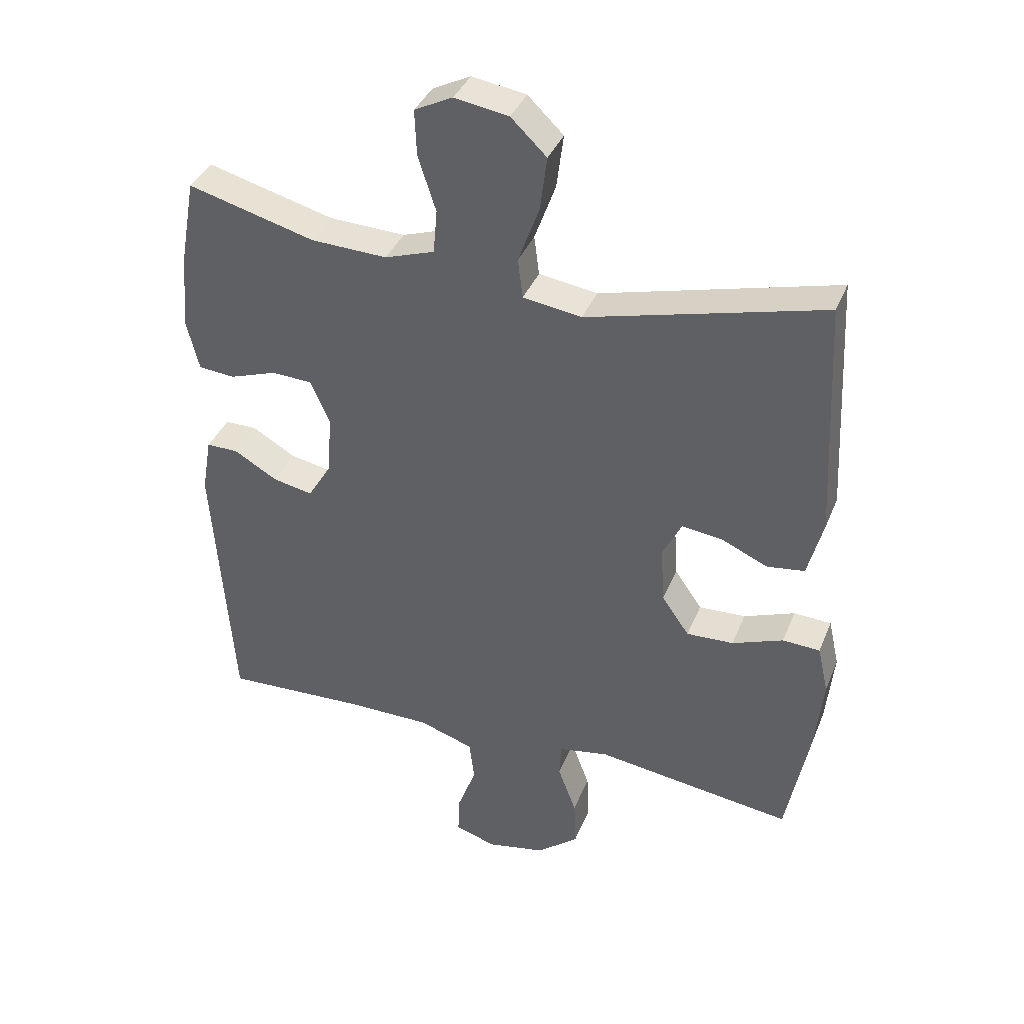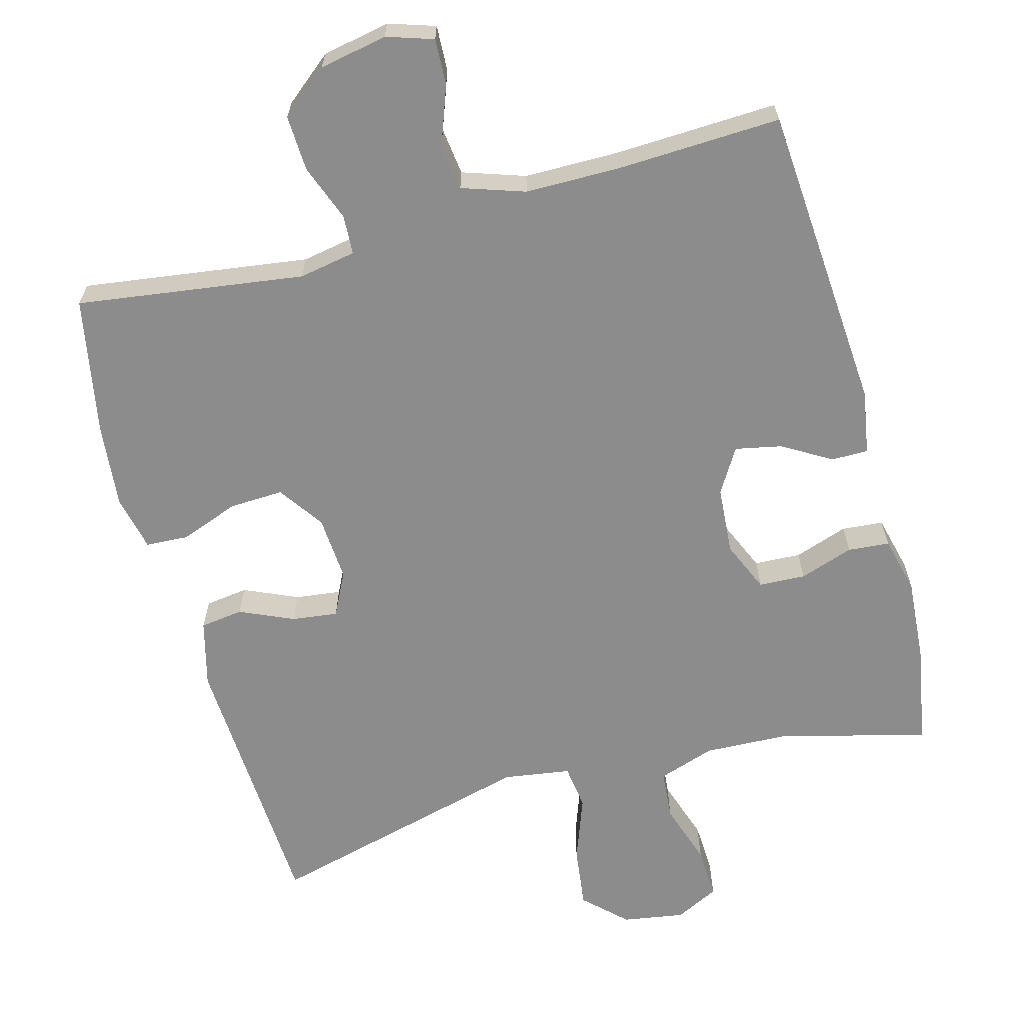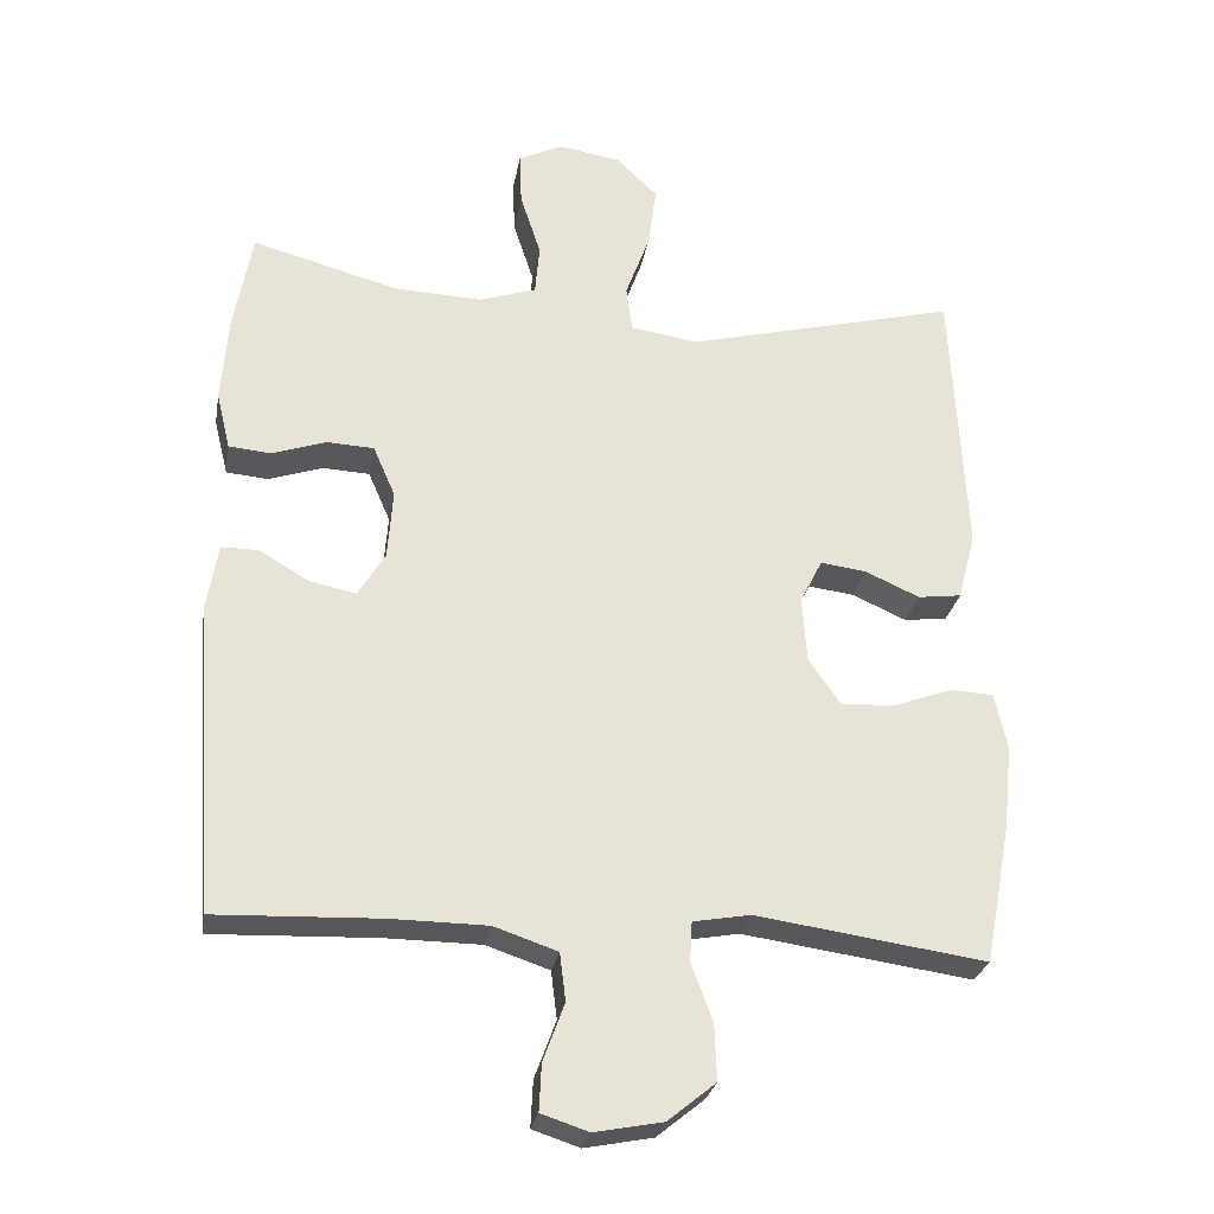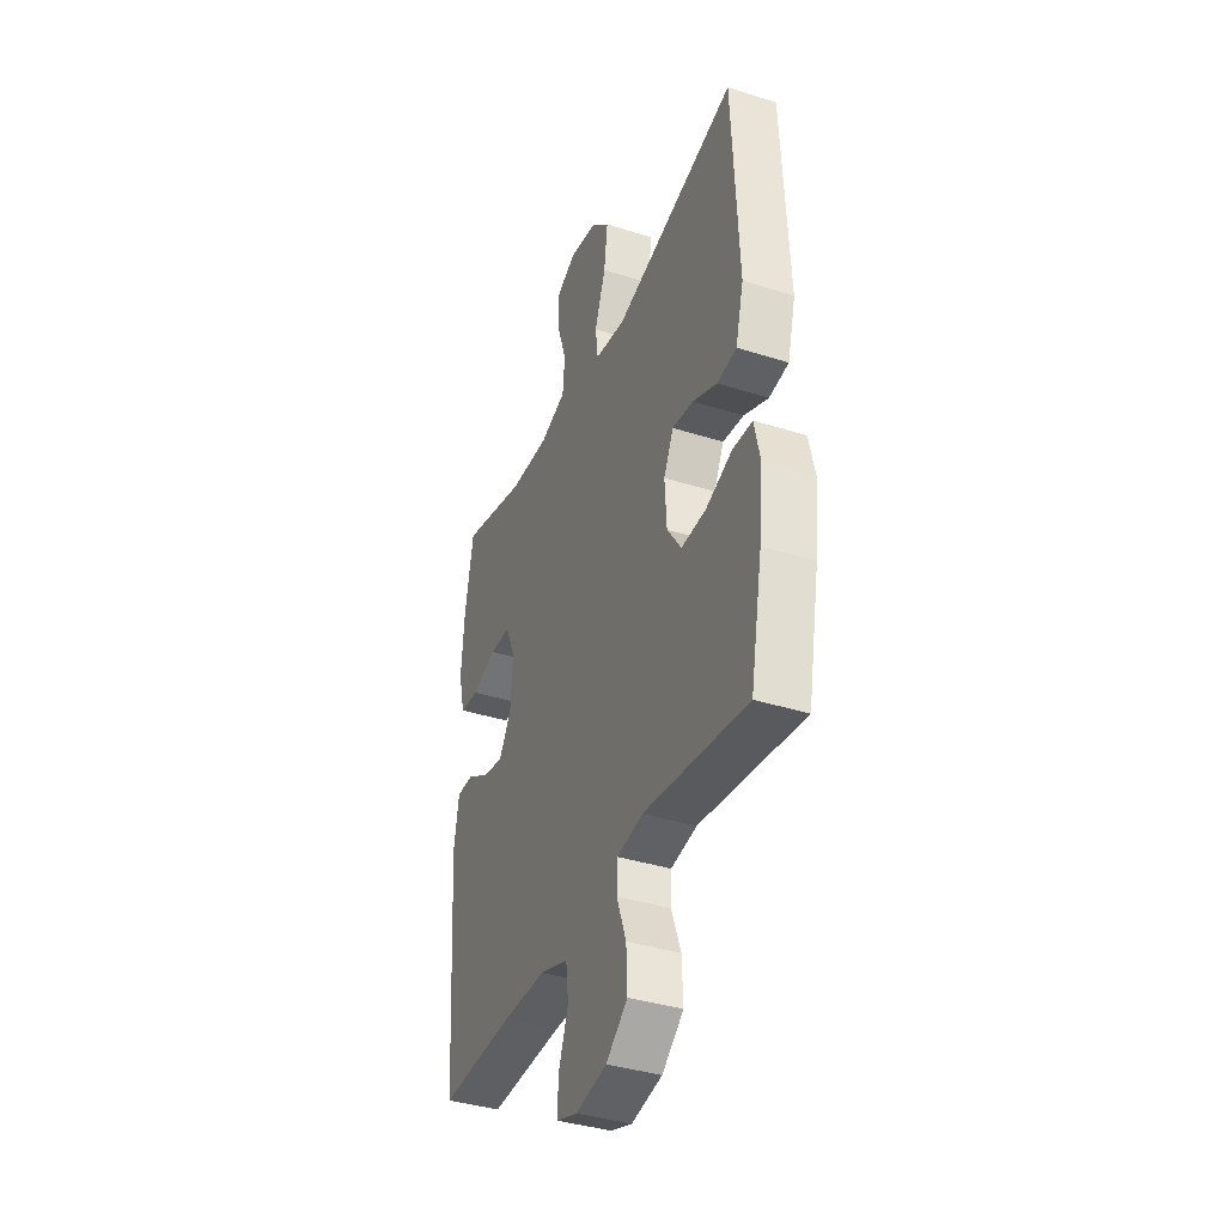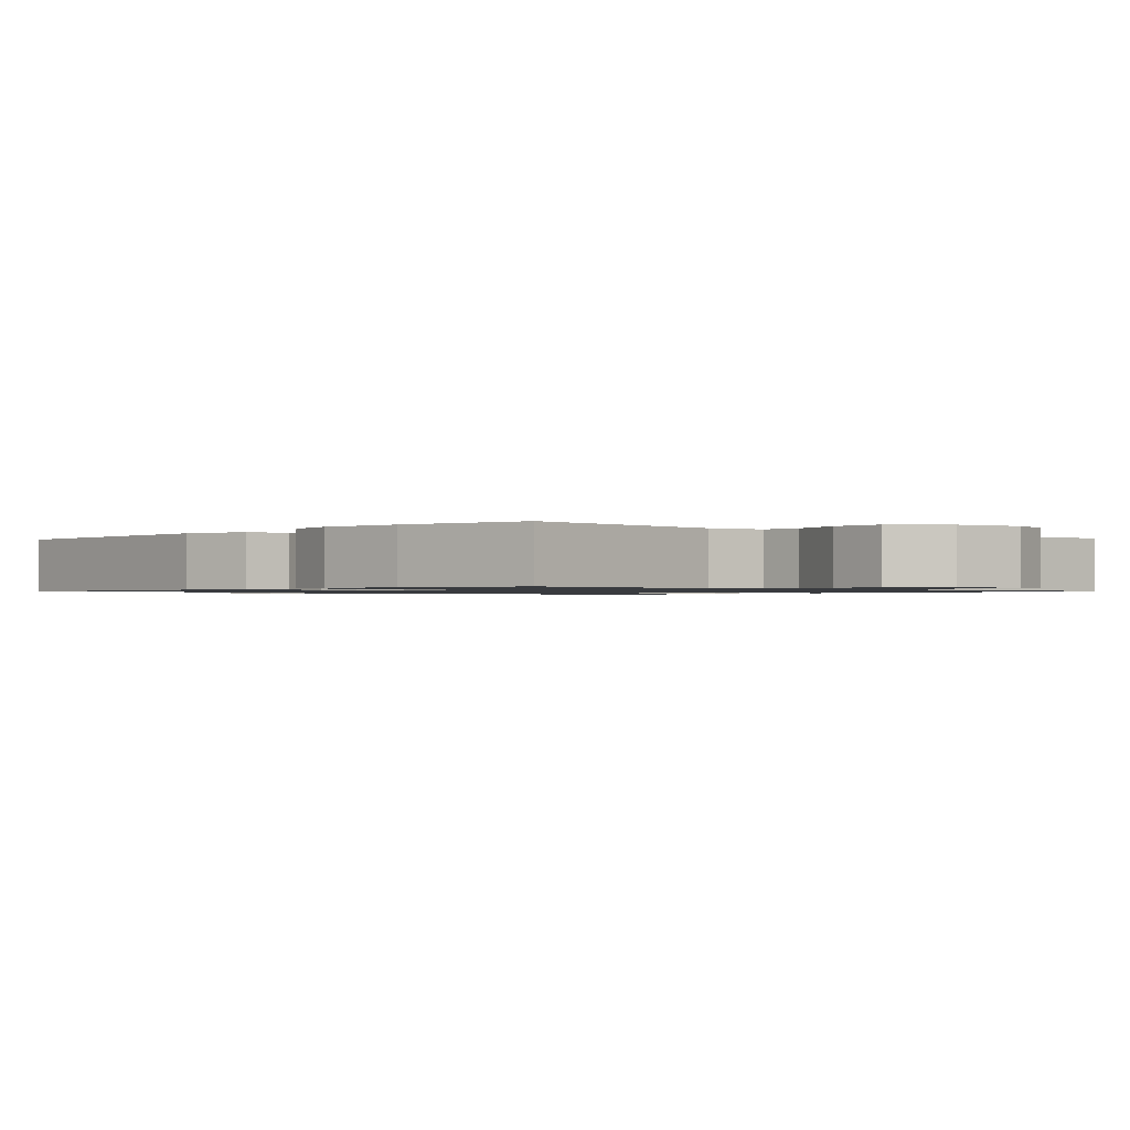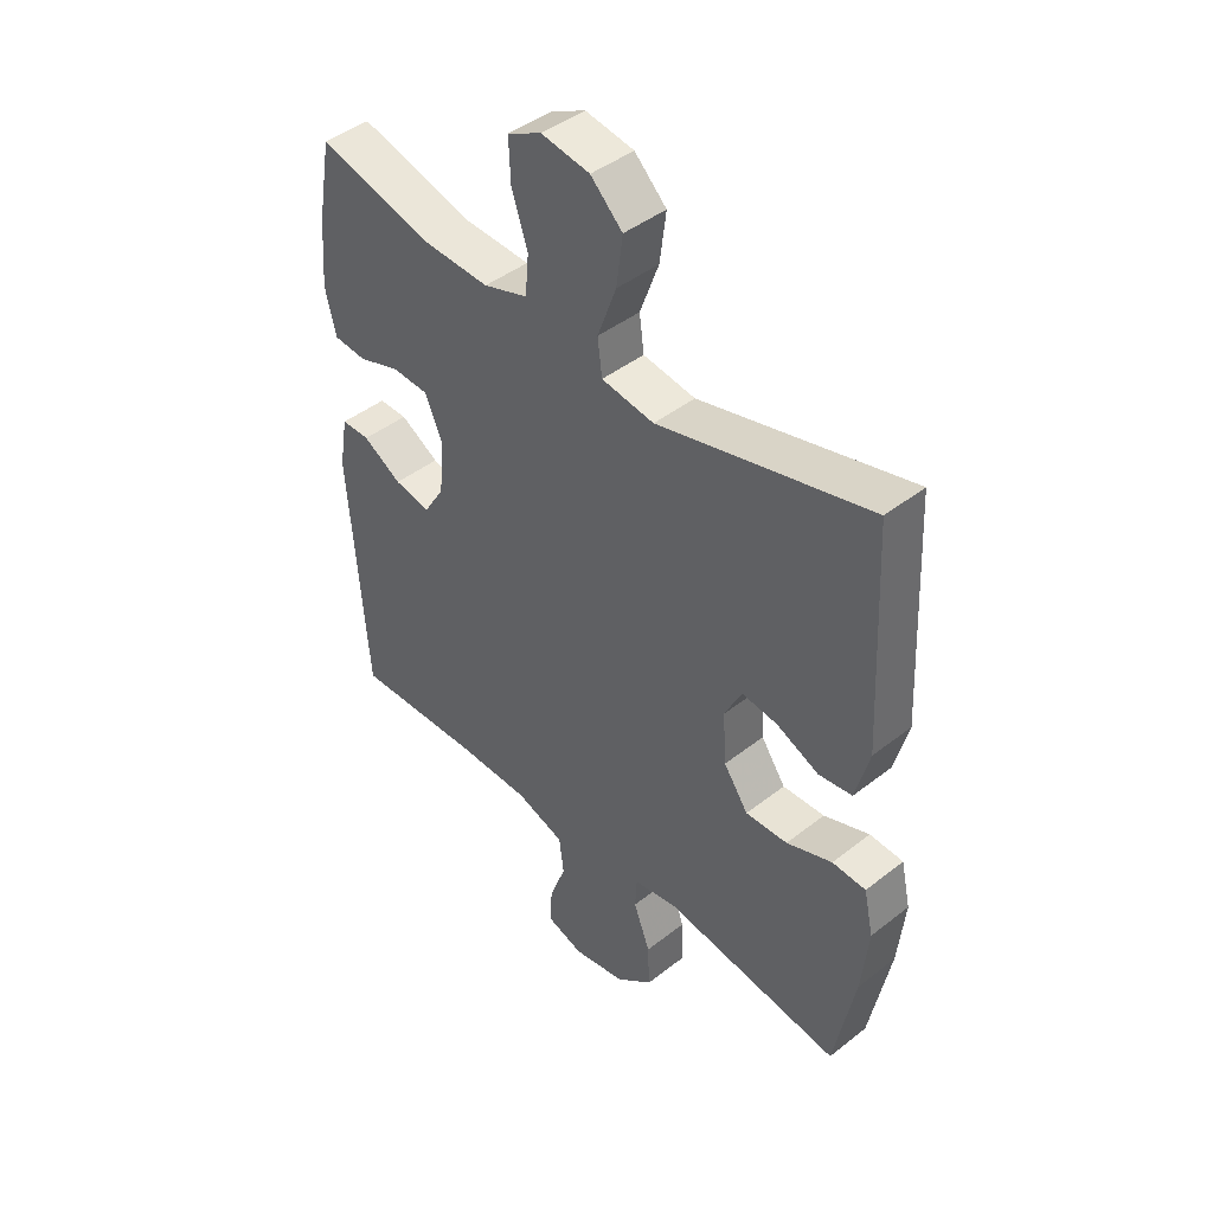
<metadata>
{"format":"obj","ext":"obj","renderer":"f3d","projection":"perspective","resolution":1024,"background":"white","views":[{"elev":37.6,"azim":20.5,"up":"+Z"},{"elev":-64.3,"azim":-164.7,"up":"+Y"},{"elev":-27.4,"azim":-9.9,"up":"+Z"},{"elev":-38.0,"azim":68.0,"up":"+Z"},{"elev":-1.0,"azim":137.4,"up":"+Y"},{"elev":43.9,"azim":47.4,"up":"+Z"}]}
</metadata>
<code>
v 0.5 0.07 -0.5
v 0.188 0.07 -0.456
v 0.11 0.07 -0.47
v 0.107 0.07 -0.524
v 0.136 0.07 -0.602
v 0.139 0.07 -0.678
v 0.074 0.07 -0.731
v -0.019 0.07 -0.749
v -0.083 0.07 -0.728
v -0.08 0.07 -0.665
v -0.051 0.07 -0.586
v -0.059 0.07 -0.521
v -0.145 0.07 -0.492
v -0.275 0.07 -0.491
v -0.5 0.07 -0.5
v -0.53 0.07 -0.076
v -0.515 0.07 0.012
v -0.465 0.07 0.012
v -0.397 0.07 -0.028
v -0.334 0.07 -0.041
v -0.297 0.07 0.02
v -0.29 0.07 0.114
v -0.32 0.07 0.183
v -0.384 0.07 0.186
v -0.458 0.07 0.161
v -0.515 0.07 0.166
v -0.534 0.07 0.244
v -0.525 0.07 0.361
v -0.5 0.07 0.5
v -0.301 0.07 0.446
v -0.181 0.07 0.441
v -0.103 0.07 0.467
v -0.097 0.07 0.536
v -0.125 0.07 0.622
v -0.128 0.07 0.694
v -0.068 0.07 0.724
v 0.017 0.07 0.71
v 0.073 0.07 0.656
v 0.062 0.07 0.571
v 0.029 0.07 0.481
v 0.037 0.07 0.419
v 0.129 0.07 0.405
v 0.5 0.07 0.5
v 0.519 0.07 0.123
v 0.495 0.07 0.031
v 0.436 0.07 0.023
v 0.362 0.07 0.056
v 0.299 0.07 0.064
v 0.269 0.07 0.004
v 0.275 0.07 -0.086
v 0.318 0.07 -0.148
v 0.392 0.07 -0.145
v 0.472 0.07 -0.115
v 0.531 0.07 -0.118
v 0.548 0.07 -0.194
v 0.536 0.07 -0.312
v 0.5 0 -0.5
v 0.188 0 -0.456
v 0.11 0 -0.47
v 0.107 0 -0.524
v 0.136 0 -0.602
v 0.139 0 -0.678
v 0.074 0 -0.731
v -0.019 0 -0.749
v -0.083 0 -0.728
v -0.08 0 -0.665
v -0.051 0 -0.586
v -0.059 0 -0.521
v -0.145 0 -0.492
v -0.275 0 -0.491
v -0.5 0 -0.5
v -0.53 0 -0.076
v -0.515 0 0.012
v -0.465 0 0.012
v -0.397 0 -0.028
v -0.334 0 -0.041
v -0.297 0 0.02
v -0.29 0 0.114
v -0.32 0 0.183
v -0.384 0 0.186
v -0.458 0 0.161
v -0.515 0 0.166
v -0.534 0 0.244
v -0.525 0 0.361
v -0.5 0 0.5
v -0.301 0 0.446
v -0.181 0 0.441
v -0.103 0 0.467
v -0.097 0 0.536
v -0.125 0 0.622
v -0.128 0 0.694
v -0.068 0 0.724
v 0.017 0 0.71
v 0.073 0 0.656
v 0.062 0 0.571
v 0.029 0 0.481
v 0.037 0 0.419
v 0.129 0 0.405
v 0.5 0 0.5
v 0.519 0 0.123
v 0.495 0 0.031
v 0.436 0 0.023
v 0.362 0 0.056
v 0.299 0 0.064
v 0.269 0 0.004
v 0.275 0 -0.086
v 0.318 0 -0.148
v 0.392 0 -0.145
v 0.472 0 -0.115
v 0.531 0 -0.118
v 0.548 0 -0.194
v 0.536 0 -0.312
f 56 1 2
f 55 56 2
f 54 55 2
f 53 54 2
f 52 53 2
f 51 52 2 3
f 50 51 3
f 49 50 3
f 45 46 47
f 44 45 47
f 43 44 47
f 42 43 47
f 41 42 47 48
f 38 39 40
f 37 38 40
f 36 37 40
f 35 36 40
f 34 35 40
f 33 34 40
f 32 33 40 41
f 41 48 49
f 32 41 49
f 31 32 49
f 28 29 30
f 27 28 30
f 26 27 30
f 25 26 30
f 24 25 30
f 23 24 30 31
f 17 18 19
f 16 17 19
f 15 16 19
f 14 15 19
f 13 14 19 20
f 12 13 20 21
f 9 10 11
f 8 9 11
f 7 8 11
f 6 7 11
f 5 6 11
f 4 5 11
f 3 4 11 12
f 31 49 3
f 23 31 3
f 22 23 3
f 3 12 21 22
f 58 57 112
f 58 112 111
f 58 111 110
f 58 110 109
f 58 109 108
f 59 58 108 107
f 59 107 106
f 59 106 105
f 103 102 101
f 103 101 100
f 103 100 99
f 103 99 98
f 104 103 98 97
f 96 95 94
f 96 94 93
f 96 93 92
f 96 92 91
f 96 91 90
f 96 90 89
f 97 96 89 88
f 105 104 97
f 105 97 88
f 105 88 87
f 86 85 84
f 86 84 83
f 86 83 82
f 86 82 81
f 86 81 80
f 87 86 80 79
f 75 74 73
f 75 73 72
f 75 72 71
f 75 71 70
f 76 75 70 69
f 77 76 69 68
f 67 66 65
f 67 65 64
f 67 64 63
f 67 63 62
f 67 62 61
f 67 61 60
f 68 67 60 59
f 59 105 87
f 59 87 79
f 59 79 78
f 78 77 68 59
f 1 57 58 2
f 2 58 59 3
f 3 59 60 4
f 4 60 61 5
f 5 61 62 6
f 6 62 63 7
f 7 63 64 8
f 8 64 65 9
f 9 65 66 10
f 10 66 67 11
f 11 67 68 12
f 12 68 69 13
f 13 69 70 14
f 14 70 71 15
f 15 71 72 16
f 16 72 73 17
f 17 73 74 18
f 18 74 75 19
f 19 75 76 20
f 20 76 77 21
f 21 77 78 22
f 22 78 79 23
f 23 79 80 24
f 24 80 81 25
f 25 81 82 26
f 26 82 83 27
f 27 83 84 28
f 28 84 85 29
f 29 85 86 30
f 30 86 87 31
f 31 87 88 32
f 32 88 89 33
f 33 89 90 34
f 34 90 91 35
f 35 91 92 36
f 36 92 93 37
f 37 93 94 38
f 38 94 95 39
f 39 95 96 40
f 40 96 97 41
f 41 97 98 42
f 42 98 99 43
f 43 99 100 44
f 44 100 101 45
f 45 101 102 46
f 46 102 103 47
f 47 103 104 48
f 48 104 105 49
f 49 105 106 50
f 50 106 107 51
f 51 107 108 52
f 52 108 109 53
f 53 109 110 54
f 54 110 111 55
f 55 111 112 56
f 56 112 57 1

</code>
